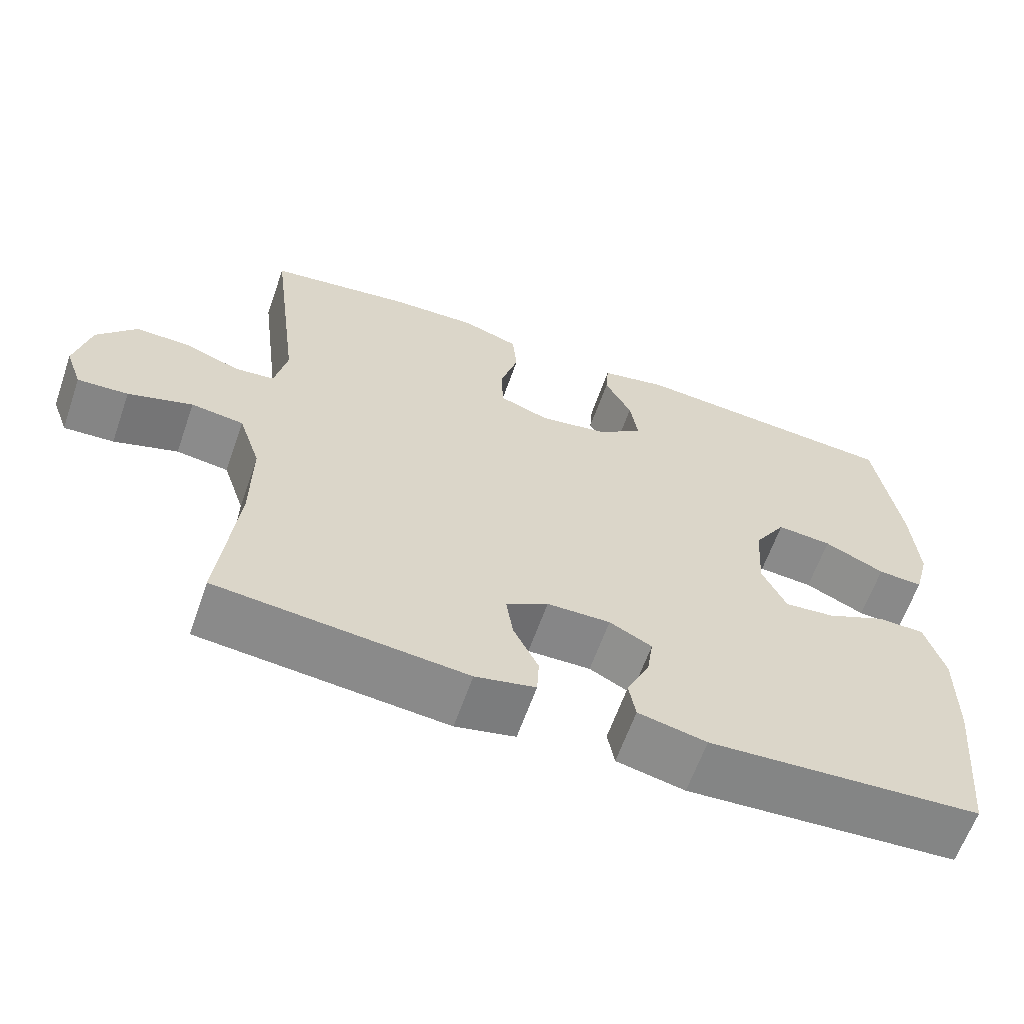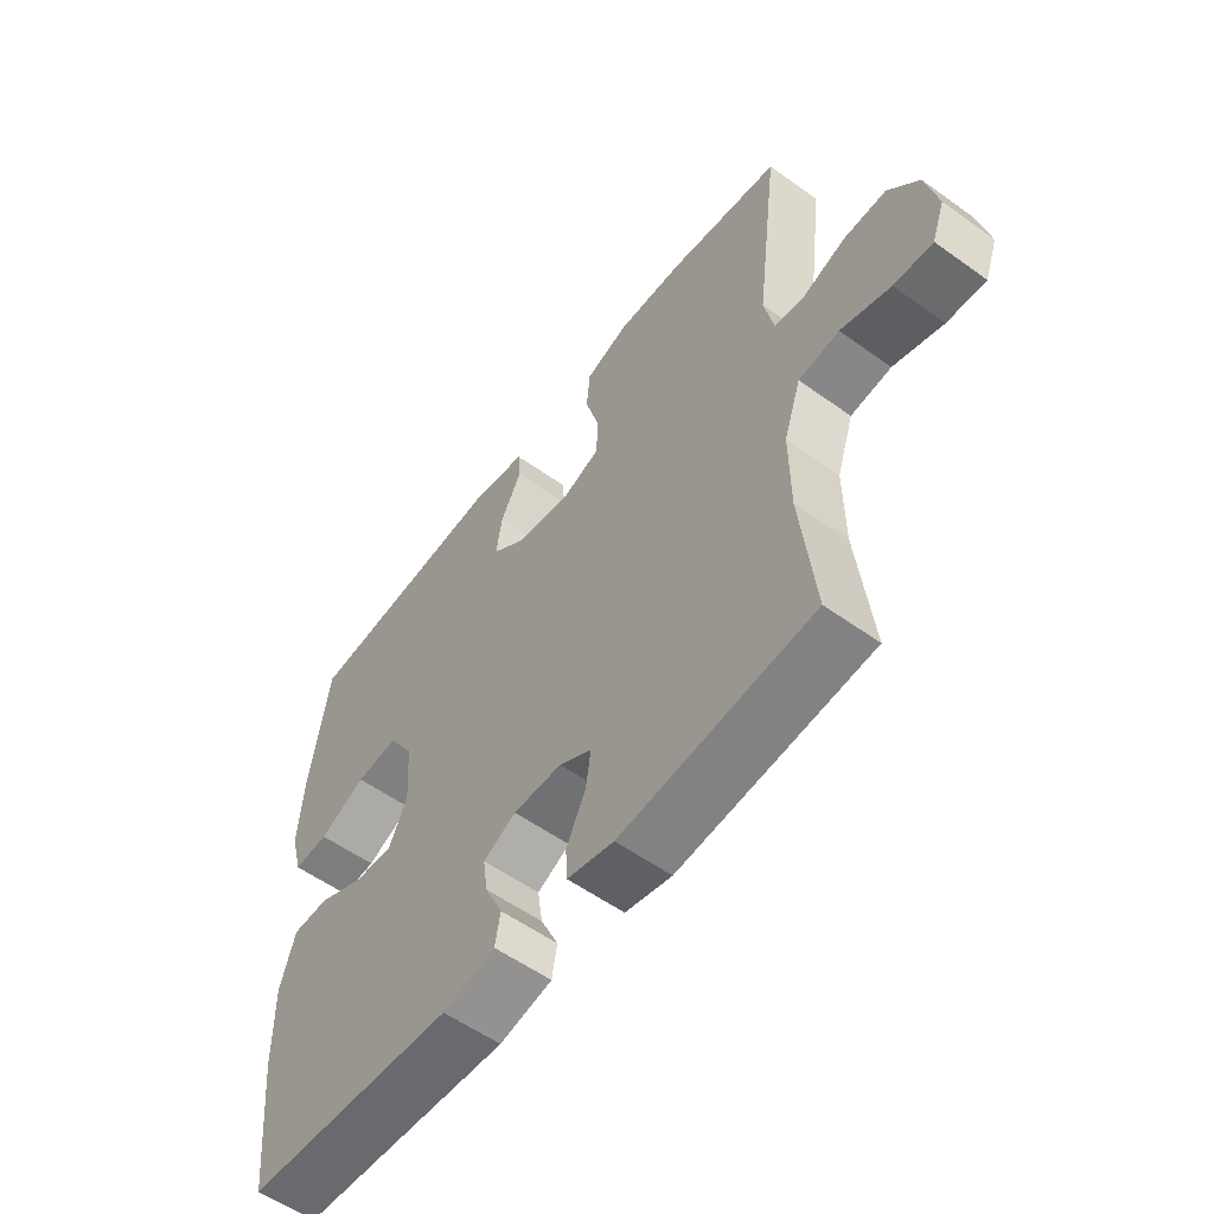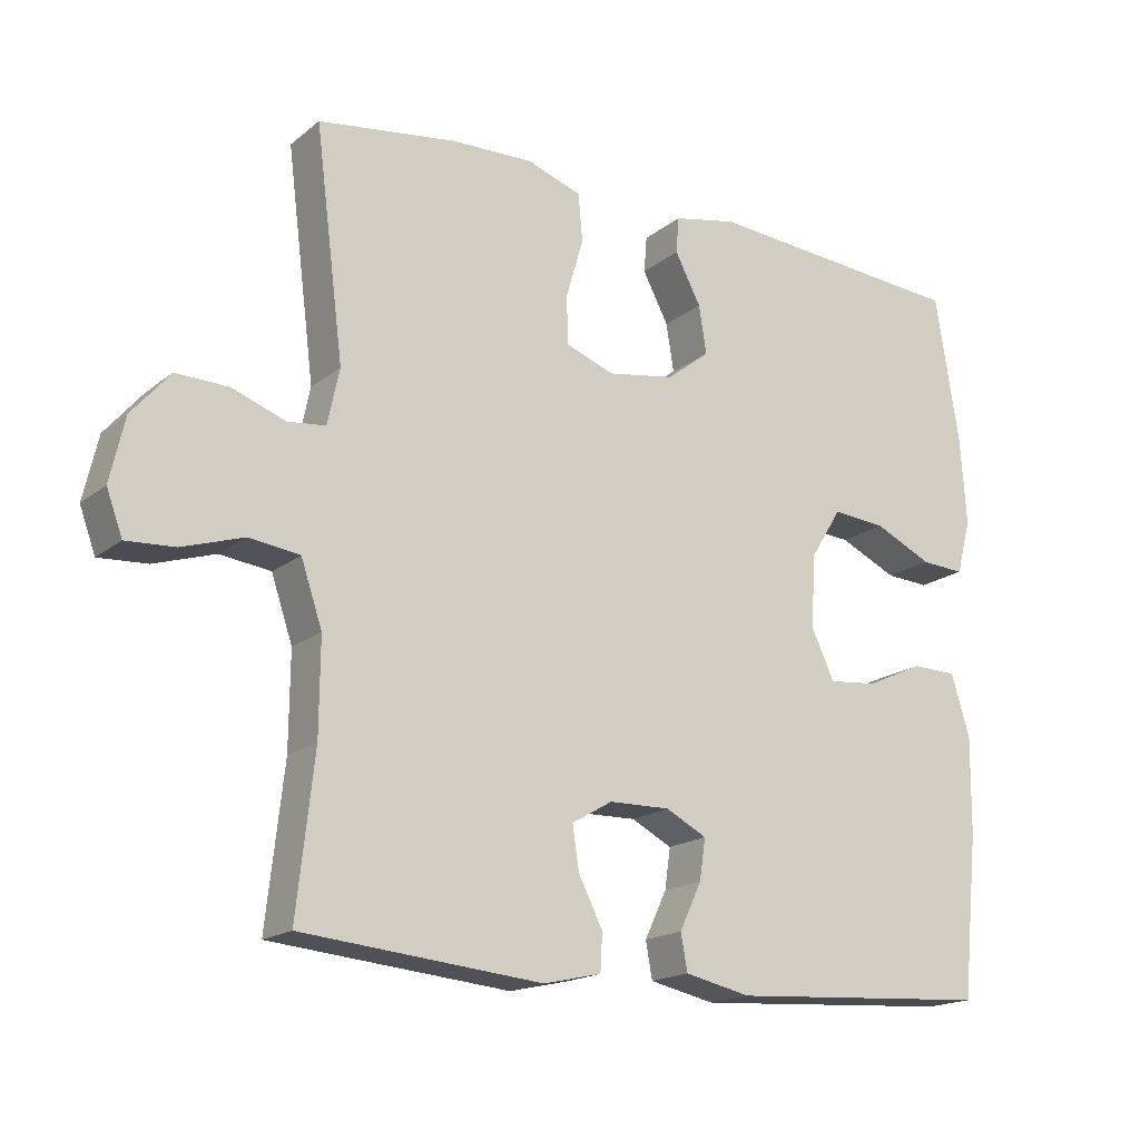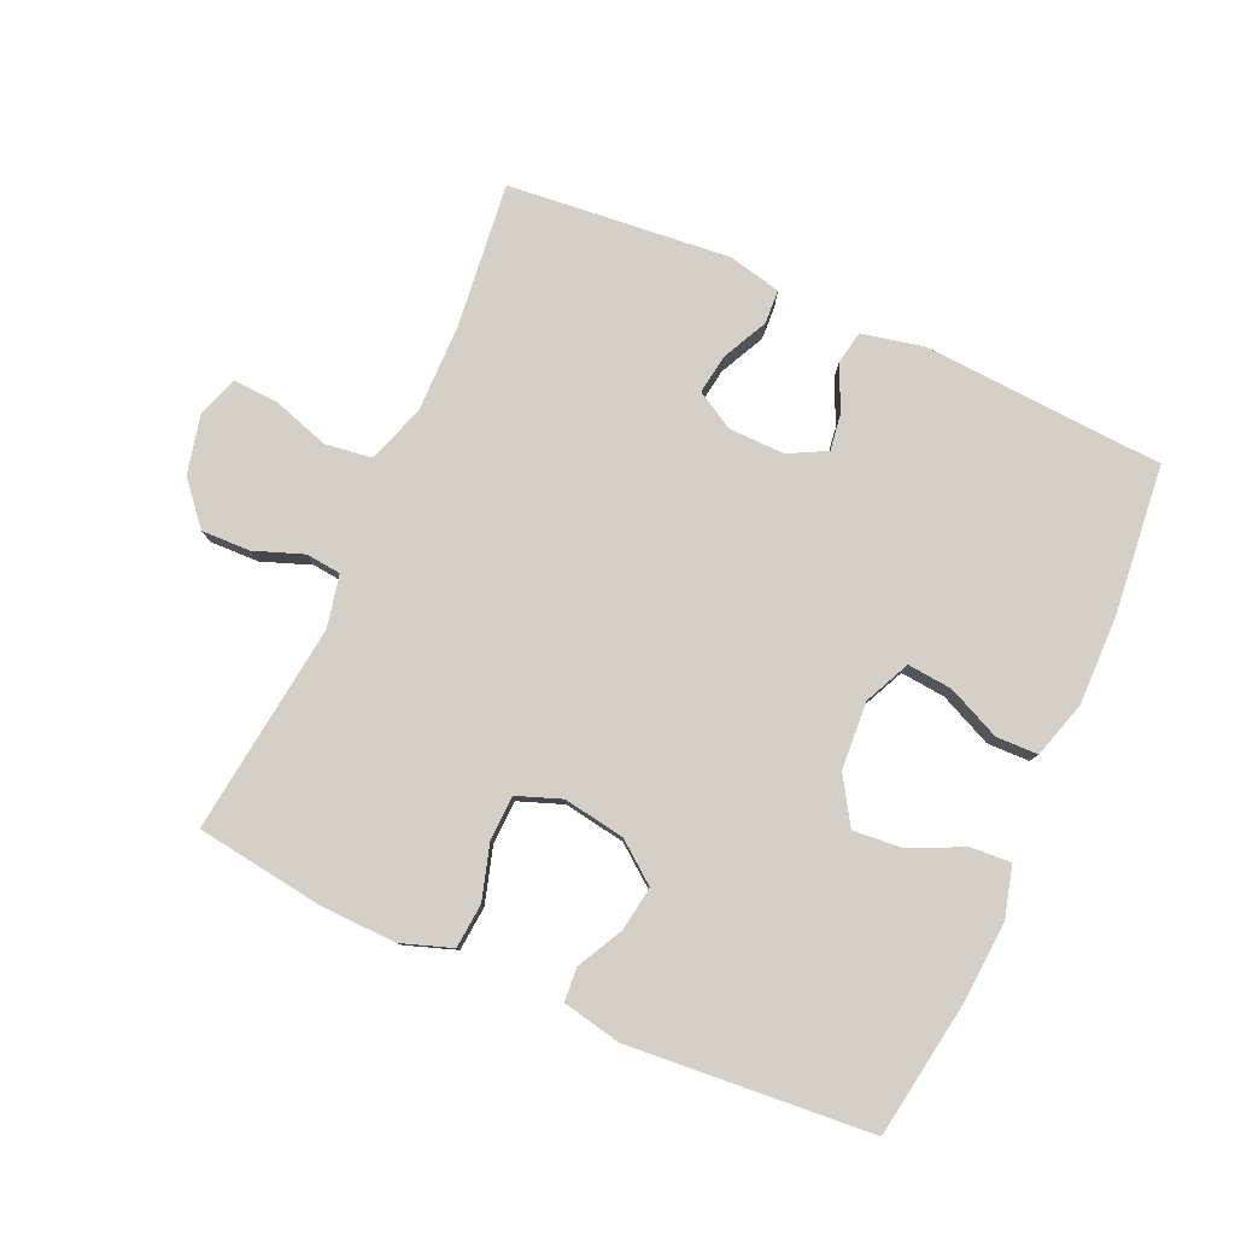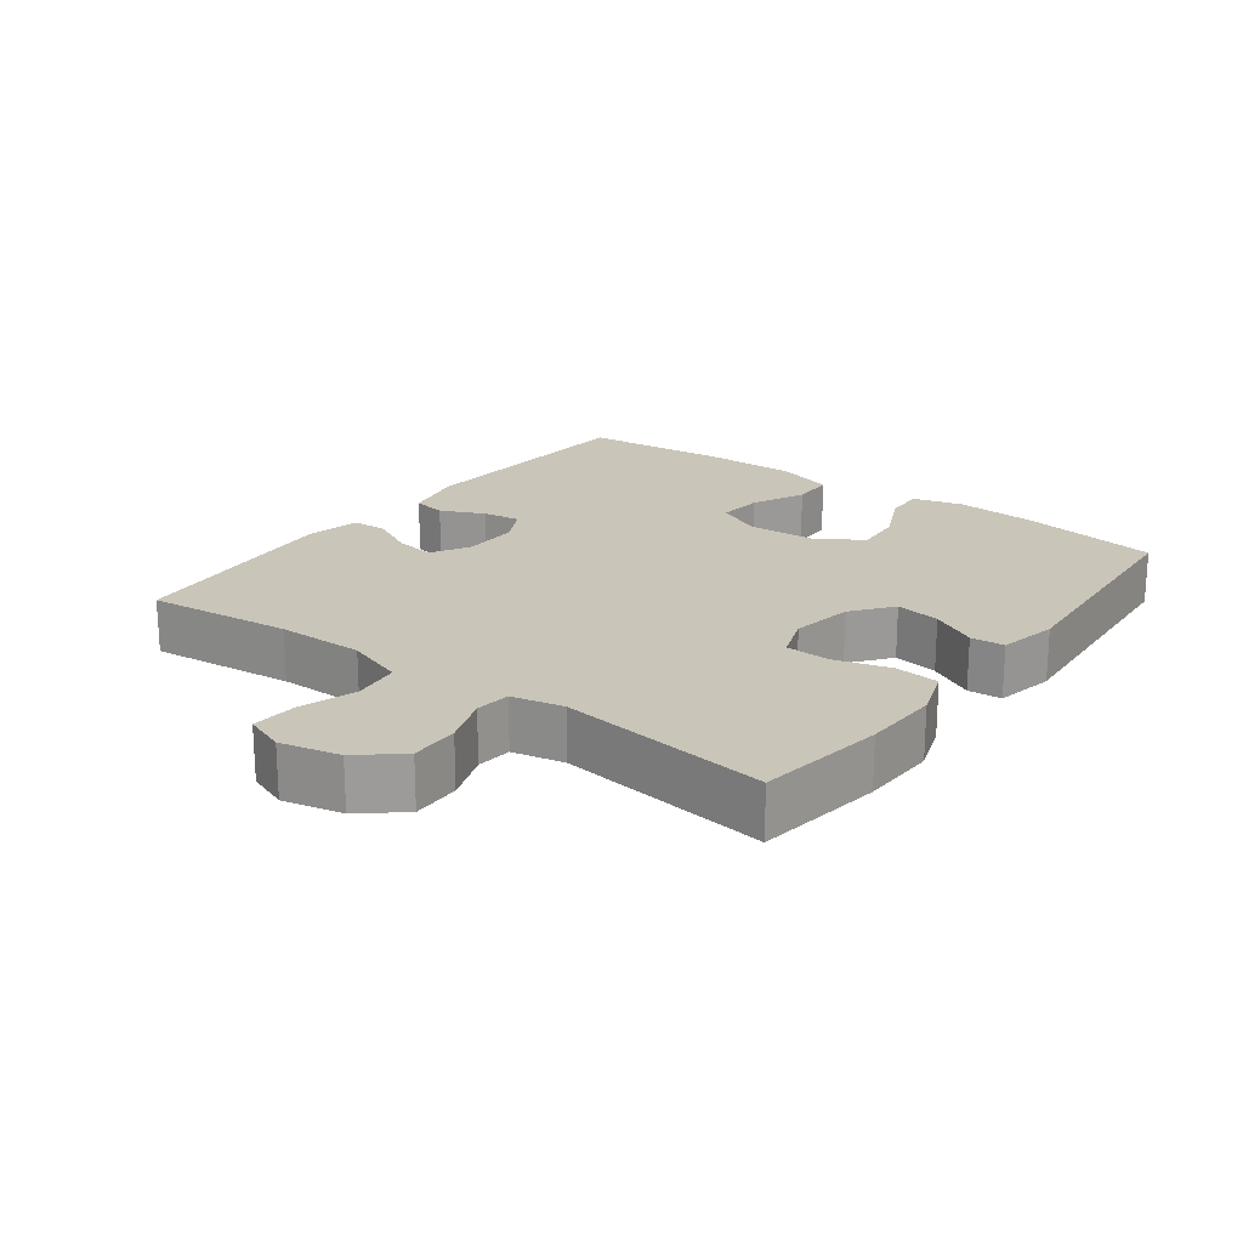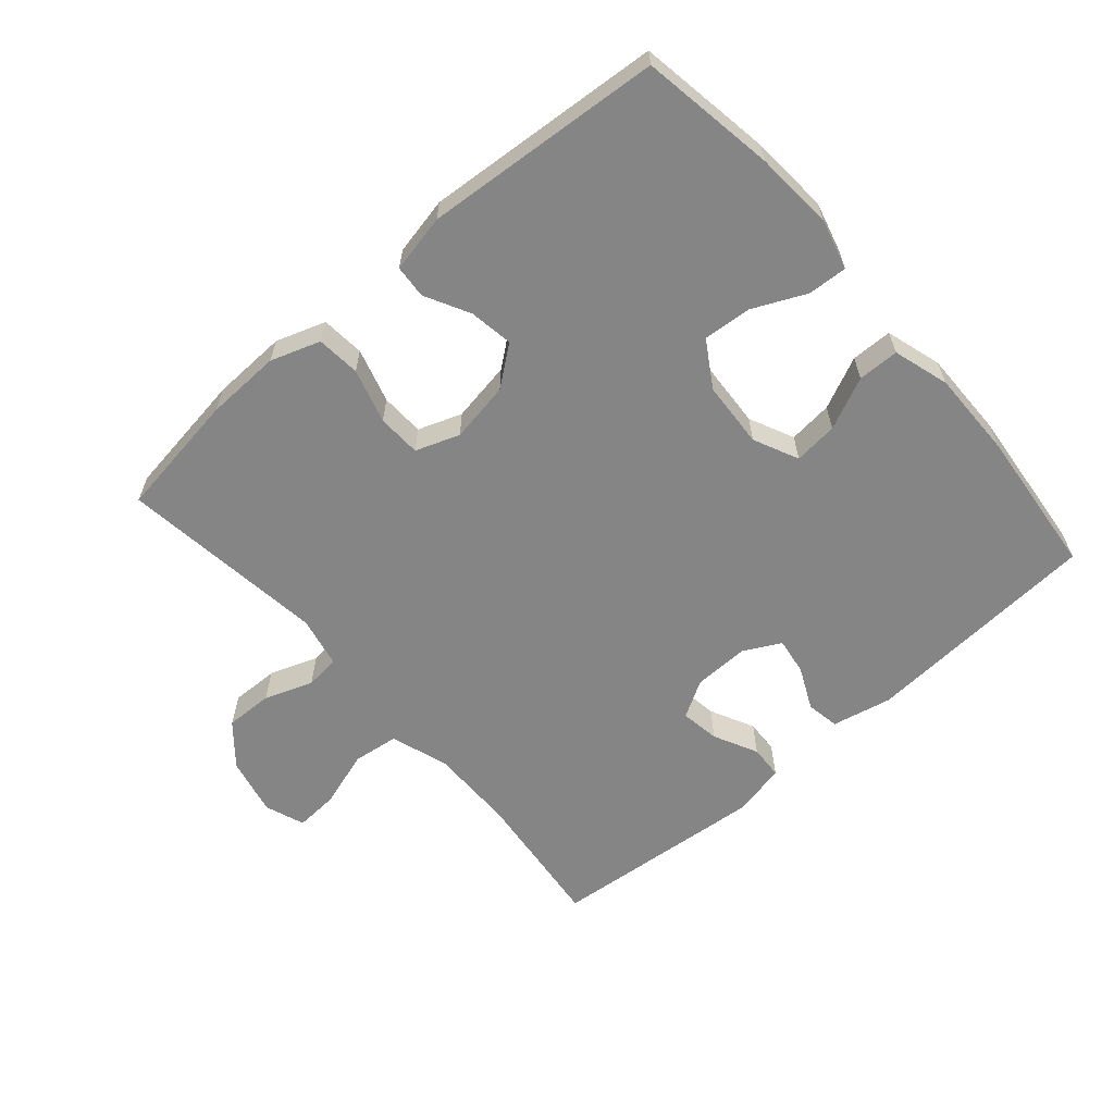
<metadata>
{"format":"obj","ext":"obj","renderer":"f3d","projection":"perspective","resolution":1024,"background":"white","views":[{"elev":-62.5,"azim":-19.3,"up":"+Z"},{"elev":-56.1,"azim":-127.0,"up":"+Z"},{"elev":-17.5,"azim":-33.5,"up":"+Z"},{"elev":79.9,"azim":24.0,"up":"+Y"},{"elev":20.6,"azim":-53.1,"up":"+Y"},{"elev":-61.7,"azim":41.1,"up":"+Y"}]}
</metadata>
<code>
o path1042
v 0.1627 0.0375 0.5318
v 0.07355 0.0375 0.5137
v 0.06958 0.0375 0.463
v 0.1057 0.0375 0.3939
v 0.1162 0.0375 0.3268
v 0.05602 0.0375 0.2801
v -0.03703 0.0375 0.2646
v -0.1044 0.0375 0.2893
v -0.1068 0.0375 0.3563
v -0.08233 0.0375 0.4397
v -0.08832 0.0375 0.5067
v -0.1645 0.0375 0.5331
v -0.2801 0.0375 0.5295
v -0.4727 0.0375 0.5023
v -0.4329 0.0375 0.1845
v -0.4495 0.0375 0.1062
v -0.5026 0.0375 0.1006
v -0.5768 0.0375 0.1278
v -0.6504 0.0375 0.1298
v -0.7034 0.0375 0.06756
v -0.7238 0.0375 -0.02199
v -0.7015 0.0375 -0.08299
v -0.6339 0.0375 -0.07902
v -0.5476 0.0375 -0.0514
v -0.477 0.0375 -0.06091
v -0.4474 0.0375 -0.1491
v -0.4485 0.0375 -0.281
v -0.4727 0.0375 -0.4996
v -0.1386 0.0375 -0.5315
v -0.05775 0.0375 -0.5134
v -0.05502 0.0375 -0.4619
v -0.08863 0.0375 -0.3941
v -0.09774 0.0375 -0.3339
v -0.04111 0.0375 -0.3011
v 0.04406 0.0375 -0.2996
v 0.101 0.0375 -0.3292
v 0.09274 0.0375 -0.3861
v 0.06197 0.0375 -0.4514
v 0.0712 0.0375 -0.5023
v 0.1631 0.0375 -0.5223
v 0.529 0.0375 -0.4996
v 0.5517 0.0375 -0.2739
v 0.5533 0.0375 -0.1395
v 0.5274 0.0375 -0.05331
v 0.464 0.0375 -0.05198
v 0.3842 0.0375 -0.08857
v 0.3164 0.0375 -0.09519
v 0.2842 0.0375 -0.02609
v 0.2907 0.0375 0.07576
v 0.334 0.0375 0.1452
v 0.408 0.0375 0.139
v 0.4892 0.0375 0.101
v 0.5499 0.0375 0.09718
v 0.5702 0.0375 0.1733
v 0.5619 0.0375 0.2954
v 0.529 0.0375 0.5023
v 0.1627 -0.0375 0.5318
v 0.07355 -0.0375 0.5137
v 0.06958 -0.0375 0.463
v 0.1057 -0.0375 0.3939
v 0.1162 -0.0375 0.3268
v 0.05602 -0.0375 0.2801
v -0.03703 -0.0375 0.2646
v -0.1044 -0.0375 0.2893
v -0.1068 -0.0375 0.3563
v -0.08233 -0.0375 0.4397
v -0.08832 -0.0375 0.5067
v -0.1645 -0.0375 0.5331
v -0.2801 -0.0375 0.5295
v -0.4727 -0.0375 0.5023
v -0.4329 -0.0375 0.1845
v -0.4495 -0.0375 0.1062
v -0.5026 -0.0375 0.1006
v -0.5768 -0.0375 0.1278
v -0.6504 -0.0375 0.1298
v -0.7034 -0.0375 0.06756
v -0.7238 -0.0375 -0.02199
v -0.7015 -0.0375 -0.08299
v -0.6339 -0.0375 -0.07902
v -0.5476 -0.0375 -0.0514
v -0.477 -0.0375 -0.06091
v -0.4474 -0.0375 -0.1491
v -0.4485 -0.0375 -0.281
v -0.4727 -0.0375 -0.4996
v -0.1386 -0.0375 -0.5315
v -0.05775 -0.0375 -0.5134
v -0.05502 -0.0375 -0.4619
v -0.08863 -0.0375 -0.3941
v -0.09774 -0.0375 -0.3339
v -0.04111 -0.0375 -0.3011
v 0.04406 -0.0375 -0.2996
v 0.101 -0.0375 -0.3292
v 0.09274 -0.0375 -0.3861
v 0.06197 -0.0375 -0.4514
v 0.0712 -0.0375 -0.5023
v 0.1631 -0.0375 -0.5223
v 0.529 -0.0375 -0.4996
v 0.5517 -0.0375 -0.2739
v 0.5533 -0.0375 -0.1395
v 0.5274 -0.0375 -0.05331
v 0.464 -0.0375 -0.05198
v 0.3842 -0.0375 -0.08857
v 0.3164 -0.0375 -0.09519
v 0.2842 -0.0375 -0.02609
v 0.2907 -0.0375 0.07576
v 0.334 -0.0375 0.1452
v 0.408 -0.0375 0.139
v 0.4892 -0.0375 0.101
v 0.5499 -0.0375 0.09718
v 0.5702 -0.0375 0.1733
v 0.5619 -0.0375 0.2954
v 0.529 -0.0375 0.5023
v -0.7034 0.0375 0.06756
v -0.7238 0.0375 -0.02199
v -0.7015 0.0375 -0.08299
v -0.7015 0.0375 -0.08299
v -0.6504 0.0375 0.1298
v -0.6339 0.0375 -0.07902
v -0.5768 0.0375 0.1278
v -0.5476 0.0375 -0.0514
v -0.5026 0.0375 0.1006
v -0.477 0.0375 -0.06091
v -0.477 0.0375 -0.06091
v -0.4495 0.0375 0.1062
v -0.4495 0.0375 0.1062
v -0.4474 0.0375 -0.1491
v -0.4485 0.0375 -0.281
v -0.4727 0.0375 -0.4996
v -0.4727 0.0375 -0.4996
v -0.4329 0.0375 0.1845
v -0.4727 0.0375 0.5023
v -0.4727 0.0375 0.5023
v -0.2801 0.0375 0.5295
v -0.1645 0.0375 0.5331
v -0.1386 0.0375 -0.5315
v -0.08832 0.0375 0.5067
v -0.08832 0.0375 0.5067
v -0.08863 0.0375 -0.3941
v -0.09774 0.0375 -0.3339
v -0.09774 0.0375 -0.3339
v -0.05775 0.0375 -0.5134
v -0.05775 0.0375 -0.5134
v -0.08233 0.0375 0.4397
v -0.1068 0.0375 0.3563
v -0.1044 0.0375 0.2893
v -0.1044 0.0375 0.2893
v -0.03703 0.0375 0.2646
v -0.04111 0.0375 -0.3011
v -0.05502 0.0375 -0.4619
v 0.04406 0.0375 -0.2996
v 0.05602 0.0375 0.2801
v 0.101 0.0375 -0.3292
v 0.101 0.0375 -0.3292
v 0.1162 0.0375 0.3268
v 0.1162 0.0375 0.3268
v 0.09274 0.0375 -0.3861
v 0.06197 0.0375 -0.4514
v 0.0712 0.0375 -0.5023
v 0.0712 0.0375 -0.5023
v 0.07355 0.0375 0.5137
v 0.07355 0.0375 0.5137
v 0.06958 0.0375 0.463
v 0.1057 0.0375 0.3939
v 0.1631 0.0375 -0.5223
v 0.1627 0.0375 0.5318
v 0.2842 0.0375 -0.02609
v 0.2907 0.0375 0.07576
v 0.3164 0.0375 -0.09519
v 0.3164 0.0375 -0.09519
v 0.334 0.0375 0.1452
v 0.334 0.0375 0.1452
v 0.3842 0.0375 -0.08857
v 0.408 0.0375 0.139
v 0.464 0.0375 -0.05198
v 0.4892 0.0375 0.101
v 0.5274 0.0375 -0.05331
v 0.5274 0.0375 -0.05331
v 0.5499 0.0375 0.09718
v 0.5499 0.0375 0.09718
v 0.529 0.0375 0.5023
v 0.529 0.0375 0.5023
v 0.529 0.0375 -0.4996
v 0.529 0.0375 -0.4996
v 0.5533 0.0375 -0.1395
v 0.5517 0.0375 -0.2739
v 0.5619 0.0375 0.2954
v 0.5702 0.0375 0.1733
v -0.7034 -0.0375 0.06756
v -0.7238 -0.0375 -0.02199
v -0.7015 -0.0375 -0.08299
v -0.7015 -0.0375 -0.08299
v -0.6504 -0.0375 0.1298
v -0.6339 -0.0375 -0.07902
v -0.5768 -0.0375 0.1278
v -0.5476 -0.0375 -0.0514
v -0.5026 -0.0375 0.1006
v -0.477 -0.0375 -0.06091
v -0.477 -0.0375 -0.06091
v -0.4495 -0.0375 0.1062
v -0.4495 -0.0375 0.1062
v -0.4474 -0.0375 -0.1491
v -0.4485 -0.0375 -0.281
v -0.4727 -0.0375 -0.4996
v -0.4727 -0.0375 -0.4996
v -0.4329 -0.0375 0.1845
v -0.4727 -0.0375 0.5023
v -0.4727 -0.0375 0.5023
v -0.2801 -0.0375 0.5295
v -0.1645 -0.0375 0.5331
v -0.1386 -0.0375 -0.5315
v -0.08832 -0.0375 0.5067
v -0.08832 -0.0375 0.5067
v -0.08863 -0.0375 -0.3941
v -0.09774 -0.0375 -0.3339
v -0.09774 -0.0375 -0.3339
v -0.05775 -0.0375 -0.5134
v -0.05775 -0.0375 -0.5134
v -0.08233 -0.0375 0.4397
v -0.1068 -0.0375 0.3563
v -0.1044 -0.0375 0.2893
v -0.1044 -0.0375 0.2893
v -0.03703 -0.0375 0.2646
v -0.04111 -0.0375 -0.3011
v -0.05502 -0.0375 -0.4619
v 0.04406 -0.0375 -0.2996
v 0.05602 -0.0375 0.2801
v 0.101 -0.0375 -0.3292
v 0.101 -0.0375 -0.3292
v 0.1162 -0.0375 0.3268
v 0.1162 -0.0375 0.3268
v 0.09274 -0.0375 -0.3861
v 0.06197 -0.0375 -0.4514
v 0.0712 -0.0375 -0.5023
v 0.0712 -0.0375 -0.5023
v 0.07355 -0.0375 0.5137
v 0.07355 -0.0375 0.5137
v 0.06958 -0.0375 0.463
v 0.1057 -0.0375 0.3939
v 0.1631 -0.0375 -0.5223
v 0.1627 -0.0375 0.5318
v 0.2842 -0.0375 -0.02609
v 0.2907 -0.0375 0.07576
v 0.3164 -0.0375 -0.09519
v 0.3164 -0.0375 -0.09519
v 0.334 -0.0375 0.1452
v 0.334 -0.0375 0.1452
v 0.3842 -0.0375 -0.08857
v 0.408 -0.0375 0.139
v 0.464 -0.0375 -0.05198
v 0.4892 -0.0375 0.101
v 0.5274 -0.0375 -0.05331
v 0.5274 -0.0375 -0.05331
v 0.5499 -0.0375 0.09718
v 0.5499 -0.0375 0.09718
v 0.529 -0.0375 0.5023
v 0.529 -0.0375 0.5023
v 0.529 -0.0375 -0.4996
v 0.529 -0.0375 -0.4996
v 0.5533 -0.0375 -0.1395
v 0.5517 -0.0375 -0.2739
v 0.5619 -0.0375 0.2954
v 0.5702 -0.0375 0.1733
f 225 222 223
f 205 219 208
f 238 240 237
f 227 231 239
f 241 222 225
f 196 194 195
f 247 259 249
f 199 220 205
f 209 219 218
f 239 260 227
f 261 248 262
f 233 239 232
f 210 202 203
f 227 243 225
f 222 220 199
f 223 199 201
f 213 210 224
f 243 260 247
f 205 208 206
f 197 199 196
f 193 188 189
f 202 214 201
f 245 255 229
f 253 262 250
f 261 255 245
f 224 210 216
f 240 229 255
f 232 239 231
f 201 199 197
f 249 259 251
f 205 220 219
f 210 213 202
f 242 226 241
f 237 240 235
f 245 229 242
f 242 229 226
f 243 227 260
f 250 262 248
f 222 241 226
f 248 261 245
f 195 188 193
f 209 218 211
f 197 196 195
f 188 194 192
f 223 222 199
f 195 194 188
f 259 247 260
f 257 260 239
f 229 240 238
f 214 223 201
f 193 189 190
f 241 225 243
f 213 214 202
f 208 219 209
f 20 21 77 76
f 21 116 191 77
f 19 20 76 75
f 22 23 79 78
f 18 19 75 74
f 23 24 80 79
f 17 18 74 73
f 24 123 198 80
f 125 17 73 200
f 25 26 82 81
f 27 129 204 83
f 15 16 72 71
f 26 27 83 82
f 132 15 71 207
f 13 14 70 69
f 12 13 69 68
f 28 29 85 84
f 137 12 68 212
f 32 140 215 88
f 29 142 217 85
f 10 11 67 66
f 9 10 66 65
f 146 9 65 221
f 7 8 64 63
f 33 34 90 89
f 31 32 88 87
f 30 31 87 86
f 34 35 91 90
f 6 7 63 62
f 35 153 228 91
f 155 6 62 230
f 37 38 94 93
f 38 159 234 94
f 161 3 59 236
f 3 4 60 59
f 39 40 96 95
f 1 2 58 57
f 36 37 93 92
f 4 5 61 60
f 48 49 105 104
f 169 48 104 244
f 49 171 246 105
f 46 47 103 102
f 50 51 107 106
f 45 46 102 101
f 51 52 108 107
f 177 45 101 252
f 52 179 254 108
f 181 1 57 256
f 40 183 258 96
f 43 44 100 99
f 42 43 99 98
f 41 42 98 97
f 55 56 112 111
f 54 55 111 110
f 53 54 110 109
f 150 148 147
f 130 133 144
f 163 162 165
f 152 164 156
f 166 150 147
f 121 120 119
f 172 174 184
f 124 130 145
f 134 143 144
f 164 152 185
f 186 187 173
f 158 157 164
f 135 128 127
f 152 150 168
f 147 124 145
f 148 126 124
f 138 149 135
f 168 172 185
f 130 131 133
f 122 121 124
f 118 114 113
f 127 126 139
f 170 154 180
f 178 175 187
f 186 170 180
f 149 141 135
f 165 180 154
f 157 156 164
f 126 122 124
f 174 176 184
f 130 144 145
f 135 127 138
f 167 166 151
f 162 160 165
f 170 167 154
f 167 151 154
f 168 185 152
f 175 173 187
f 147 151 166
f 173 170 186
f 120 118 113
f 134 136 143
f 122 120 121
f 113 117 119
f 148 124 147
f 120 113 119
f 184 185 172
f 182 164 185
f 154 163 165
f 139 126 148
f 118 115 114
f 166 168 150
f 138 127 139
f 133 134 144

</code>
